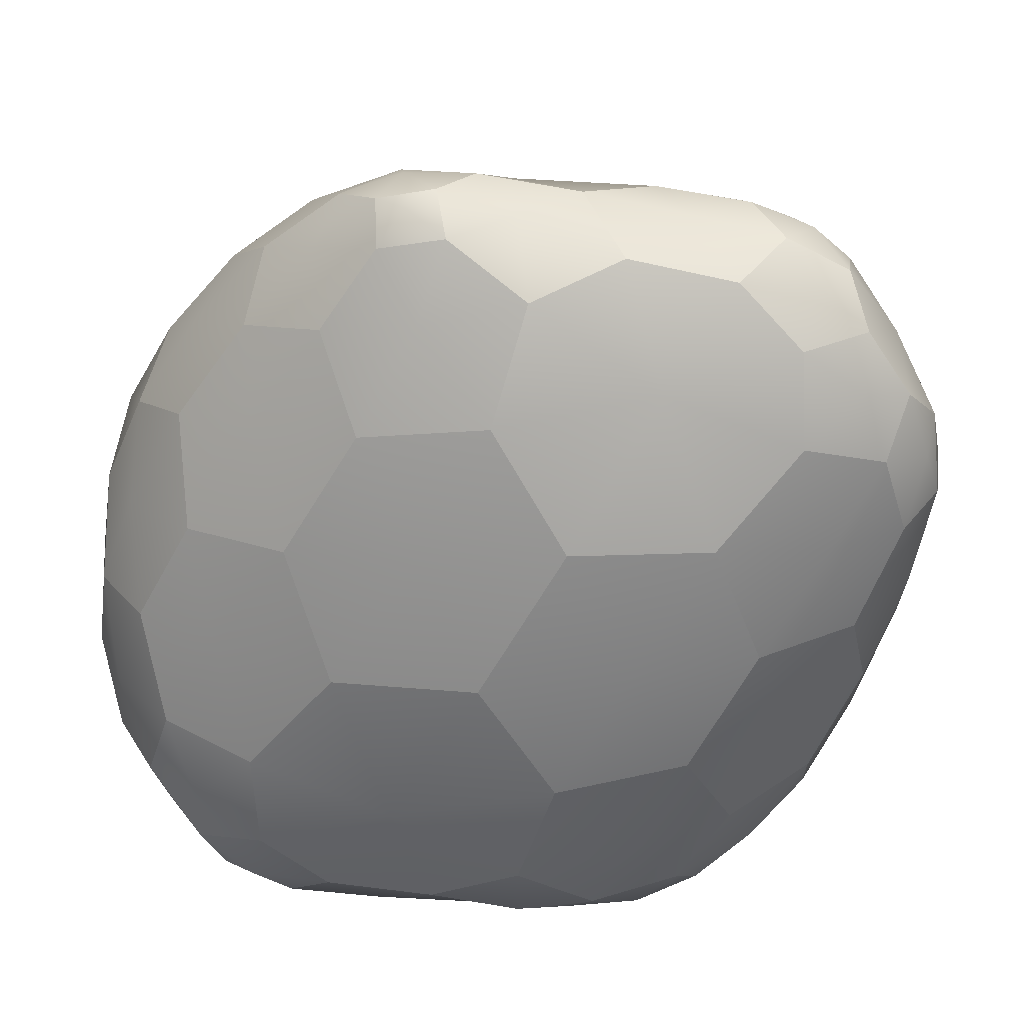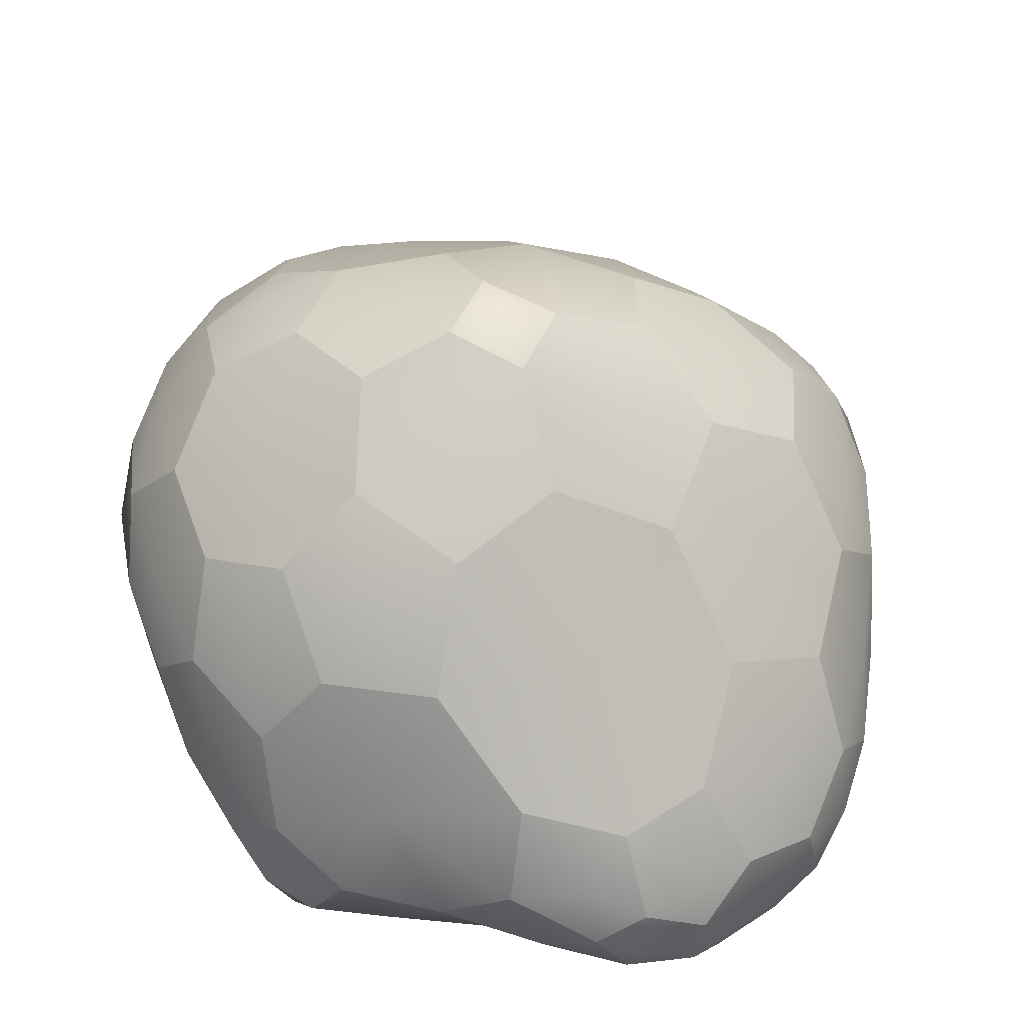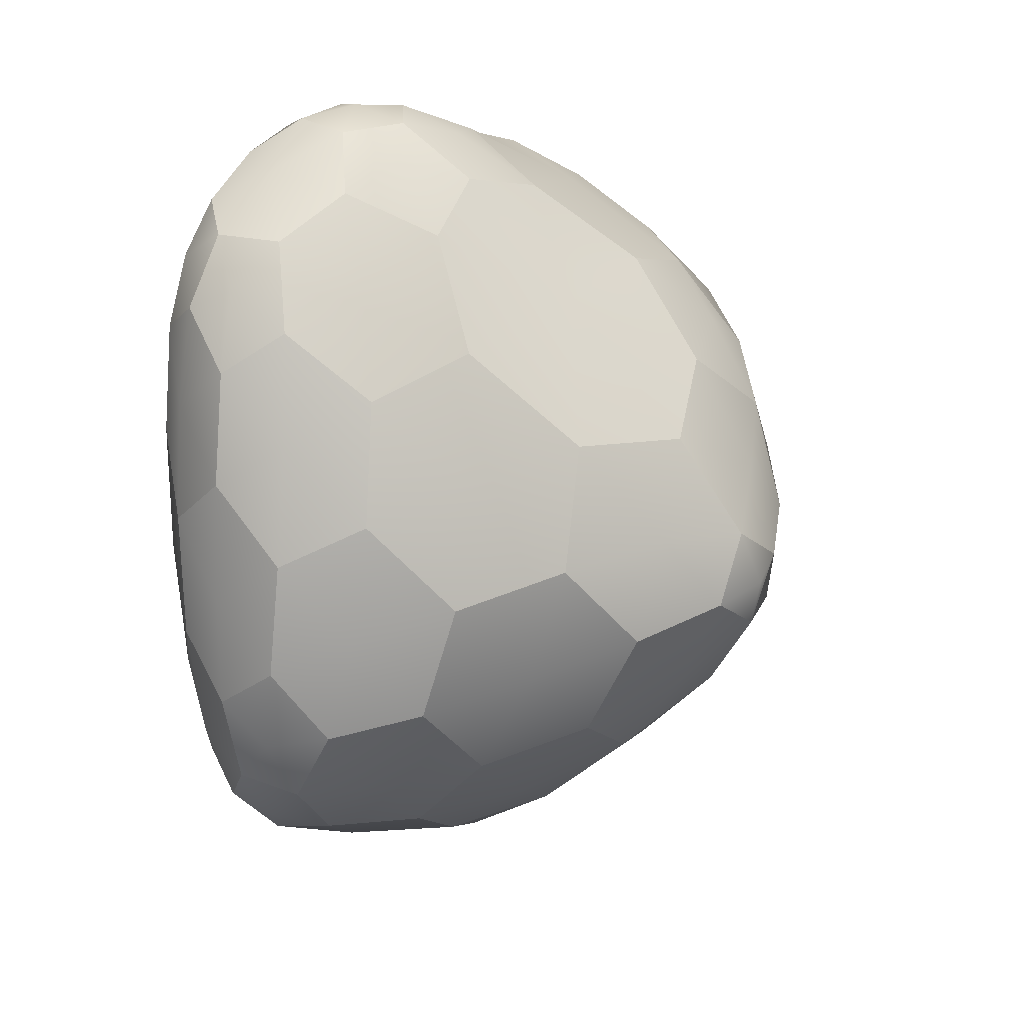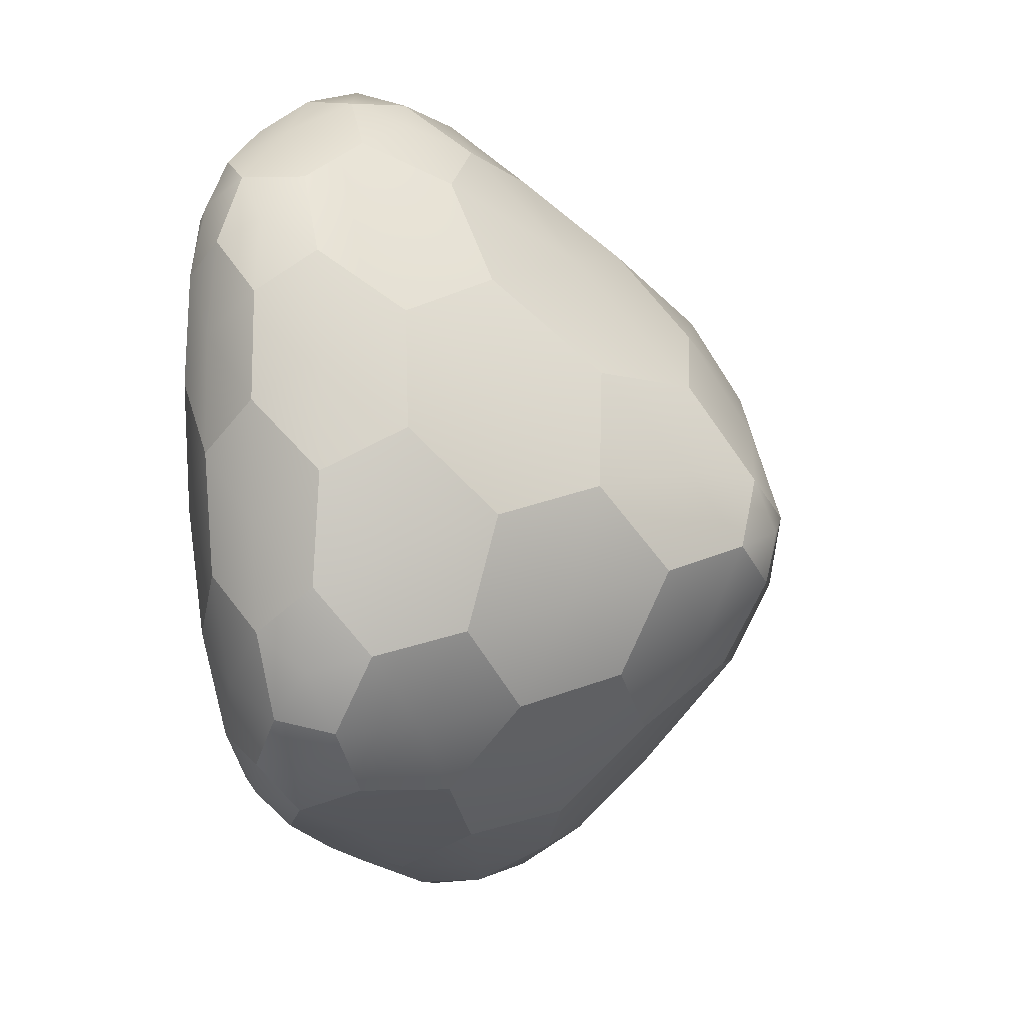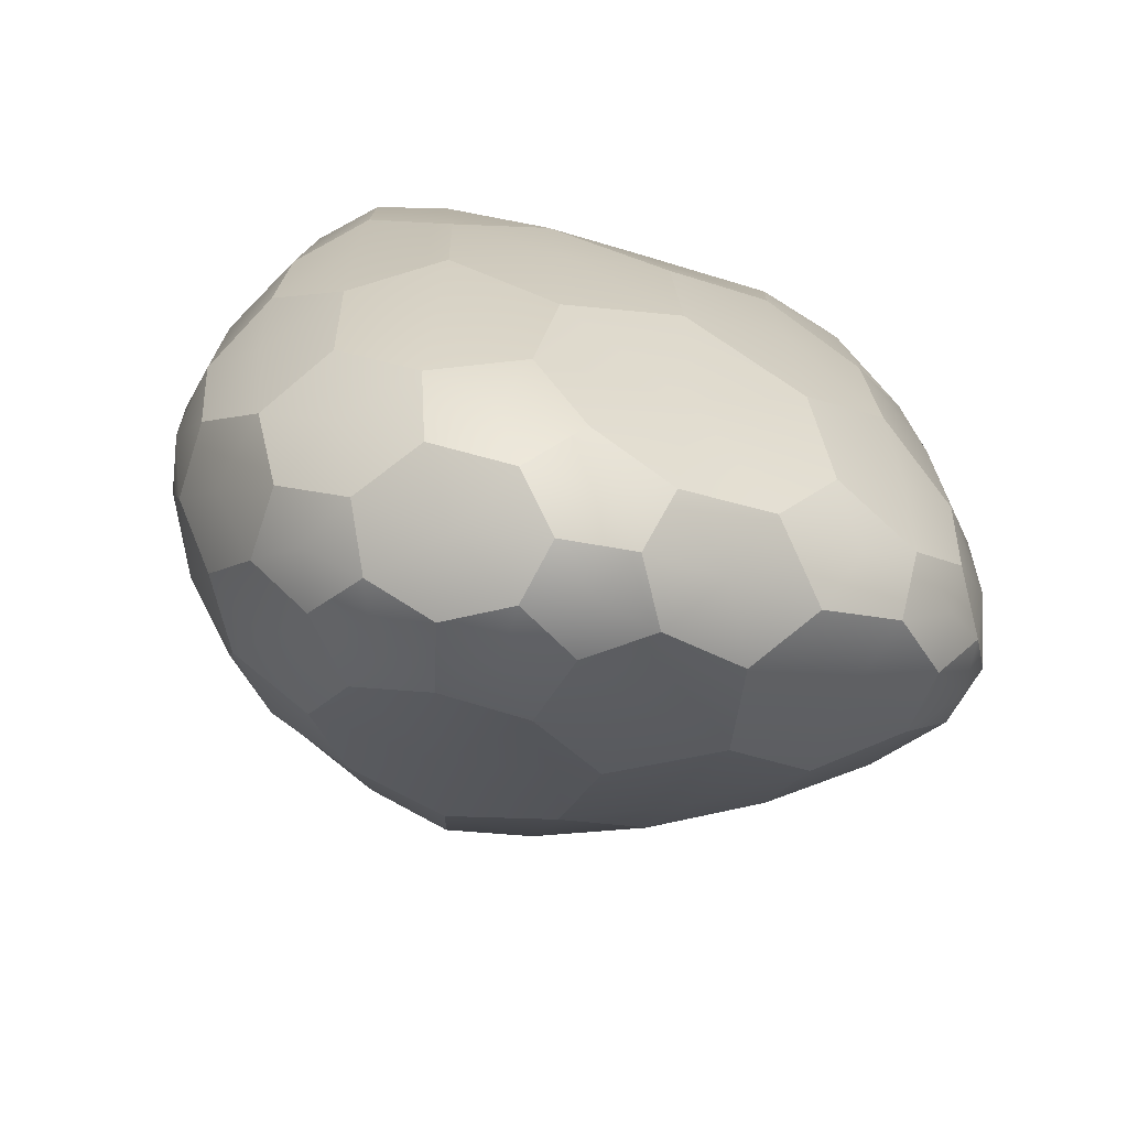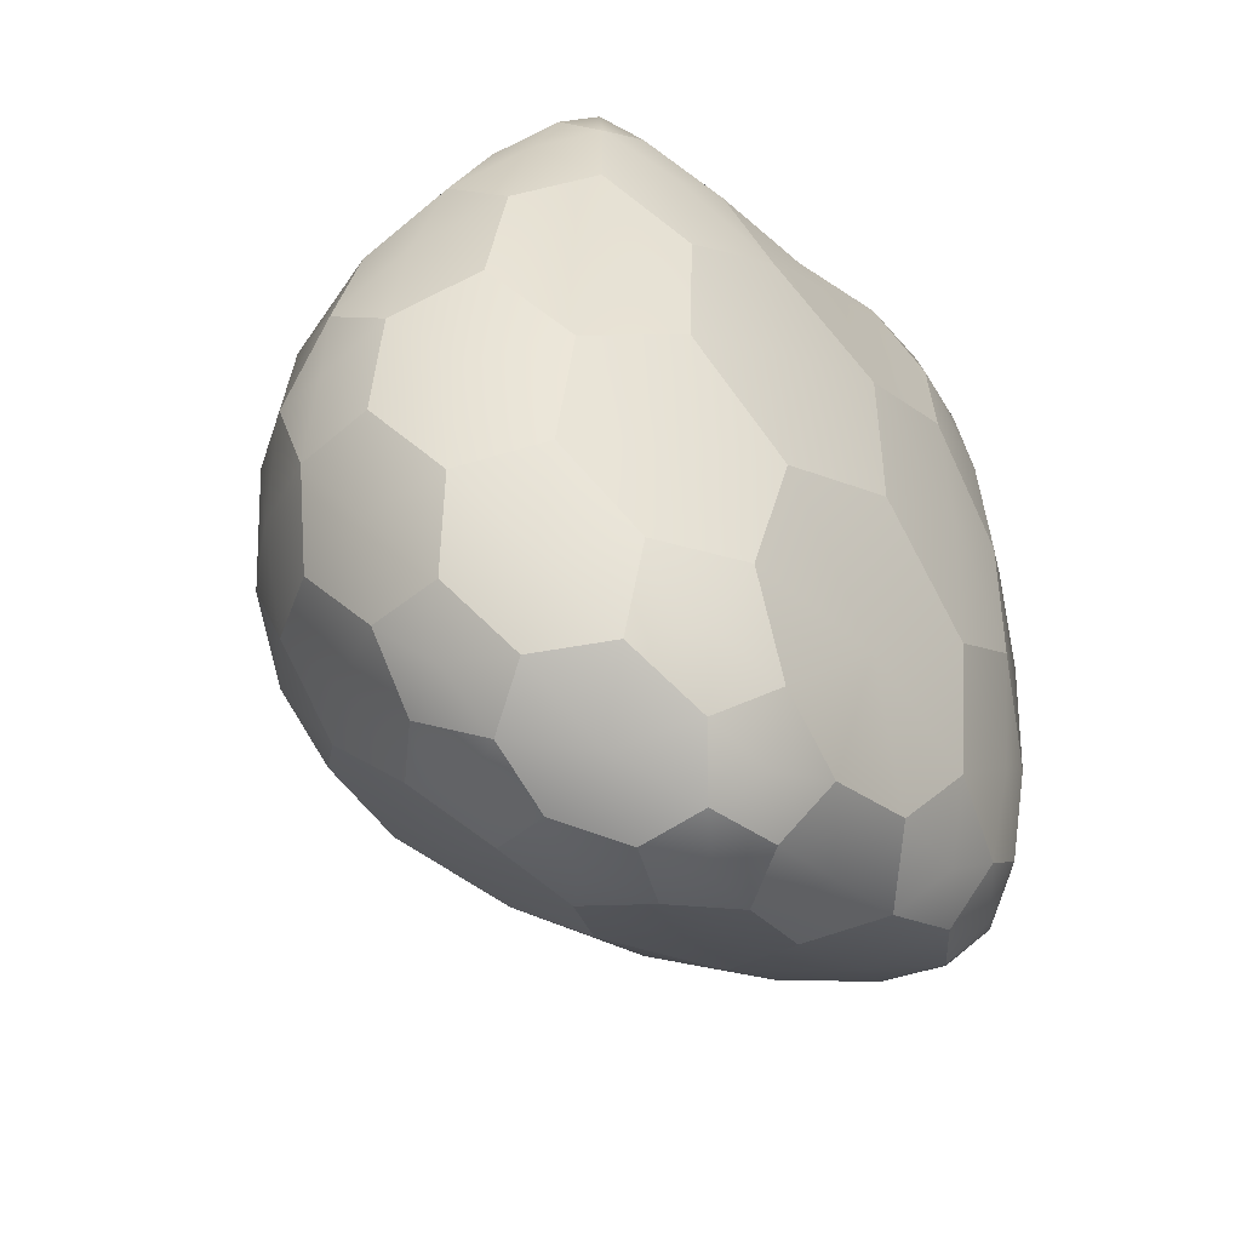
<metadata>
{"format":"obj","ext":"obj","renderer":"f3d","projection":"perspective","resolution":1024,"background":"white","views":[{"elev":-67.2,"azim":-33.7,"up":"+Y"},{"elev":49.6,"azim":-13.8,"up":"+Y"},{"elev":30.9,"azim":120.9,"up":"+Z"},{"elev":12.2,"azim":112.8,"up":"+Z"},{"elev":-74.0,"azim":-21.3,"up":"+Z"},{"elev":-55.7,"azim":-50.1,"up":"+Z"}]}
</metadata>
<code>
g default
v 0.9713 1.181 -1.789
v 0.3835 1.568 -1.766
v 0.2789 0.5095 -2.457
v 0.8205 0.6211 -2.141
v -0.1265 1.267 -2.22
v -0.06662 0.7827 -2.521
v 0.6948 -0.1523 -1.893
v 1.092 0.2266 -1.97
v 0.02562 0.1456 -2.503
v 0.1159 -0.1506 -2.173
v -0.4121 0.2091 -2.596
v -0.4581 0.5917 -2.625
v 1.58 0.2016 -1.663
v 1.946 0.4657 -1.41
v 1.002 -0.3367 -1.389
v 1.562 -0.1201 -1.392
v -1.172 0.07797 -2.213
v -1.42 0.4762 -2.246
v -0.416 -0.2729 -2.085
v -0.6939 -0.0188 -2.394
v -1.298 -0.1599 -1.751
v -0.7771 -0.3962 -1.594
v -0.8009 0.8587 -2.515
v -0.657 1.291 -2.265
v -1.786 1.099 -1.841
v -1.807 0.6565 -1.891
v -1.218 0.8089 -2.391
v -1.414 1.17 -2.136
v 0.767 2.424 0.01938
v 0.2318 2.724 0.08809
v -0.1311 2.777 -0.2234
v -0.2295 2.465 -0.8253
v 2.271 0.8878 -0.7751
v 1.968 0.8969 -1.218
v 2.16 0.2909 -1.07
v 2.354 0.527 -0.7077
v 0.9272 2.177 -0.625
v 0.3516 2.131 -1.131
v 1.535 1.289 -1.293
v 1.5 1.744 -0.7221
v 1.877 -0.2254 -0.3758
v 1.923 -0.05201 -0.9874
v 2.166 0.02483 0.07651
v 2.373 0.4319 -0.1814
v -2.022 0.443 -1.427
v -2.313 0.7249 -0.9431
v -1.835 -0.1771 -0.5951
v -1.766 -0.001081 -1.303
v -1.346 -0.503 -0.2769
v -0.6972 -0.5809 -0.7916
v -1.234 2.419 -0.4205
v -0.8715 2.331 -0.9707
v -0.4142 2.782 0.1434
v -0.9532 2.565 0.1726
v -1.2 1.939 -1.445
v -1.075 1.522 -1.981
v -1.98 1.408 -1.345
v -2.286 1.192 -0.9207
v -2.085 1.773 -0.09232
v -2.361 1.342 -0.3398
v -1.707 1.853 -1.16
v -1.732 2.082 -0.5444
v -0.01771 2.271 1.032
v -0.05844 2.707 0.4566
v 1.08 2.085 0.5835
v 0.6501 1.928 1.198
v 1.499 1.005 1.639
v 0.8969 1.304 1.772
v 2.341 0.7911 0.1217
v 2.164 0.7569 0.774
v 1.873 1.562 -0.1781
v 2.239 1.119 -0.2868
v 1.839 1.172 1.005
v 1.655 1.666 0.4874
v 1.644 -0.1839 2.014
v 1.838 0.1731 1.755
v 1.531 -0.4407 1.783
v 1.664 -0.4243 1.133
v 0.01655 -0.6968 -0.3274
v -0.05557 -0.7622 0.6893
v 1.353 -0.5281 -0.1143
v 0.7925 -0.5759 -0.6796
v 0.6279 -0.742 1.163
v 1.259 -0.6224 0.7263
v 2.039 -0.07254 0.7938
v 2.084 0.2739 1.149
v -0.8126 -0.6862 1.057
v -1.385 -0.5685 0.5668
v -2.131 0.2071 1.489
v -1.985 -0.1424 1.67
v -2.196 -0.005775 0.5924
v -2.313 0.3326 0.9484
v -1.853 -0.3512 1.485
v -1.864 -0.3542 0.9166
v -2.216 0.1041 -0.1213
v -2.415 0.5644 -0.3625
v -2.473 0.9288 0.006501
v -2.395 0.8369 0.6431
v -2.192 1.211 0.9247
v -2.014 1.711 0.5818
v -0.8789 1.477 1.73
v -0.5087 0.9267 2.255
v -1.125 2.27 0.7754
v -0.6404 2.059 1.257
v -1.503 1.47 1.466
v -1.605 1.904 0.9303
v 0.8199 0.3959 2.572
v 0.574 0.8892 2.315
v 1.591 0.4699 1.988
v 1.266 0.2222 2.391
v 1.348 -0.1641 2.379
v 1.074 -0.416 2.447
v 0.3839 -0.5788 2.354
v 0.6642 -0.4147 2.614
v 1.15 -0.5801 2.086
v 0.6961 -0.6849 1.918
v -1.014 0.08703 2.287
v -0.6799 -0.3505 2.2
v -1.74 -0.1813 1.912
v -1.562 0.1447 2.029
v -1.016 -0.5282 1.736
v -1.571 -0.4054 1.759
v -1.886 0.4822 1.732
v -1.885 1.044 1.458
v 0.1199 0.3566 2.771
v 0.06319 0.8004 2.477
v 0.4864 0.1579 2.795
v 0.4324 -0.1802 2.799
v 0.02603 -0.1783 2.754
v -0.0965 -0.4137 2.447
v -0.1737 0.1603 2.751
v -0.6318 0.3886 2.482
v 1.465 0.7027 -1.697
v -0.2802 -0.06072 -2.424
v 1.223 -0.07082 -1.723
v -1.053 1.142 -2.326
v 2.211 0.1487 -0.5692
v -1.625 0.2206 -1.861
v -2.092 0.9269 -1.437
v -1.323 -0.354 -1.088
v 1.349 2.008 -0.07242
v 1.896 0.6497 1.424
v 2.267 0.3621 0.4634
v -1.858 -0.294 0.1827
v -1.579 2.17 0.2075
v -1.897 1.511 1.107
v 1.584 0.08443 2.164
v -0.1212 -0.6463 1.735
v -1.912 0.08147 1.821
v 0.1786 0.04322 2.849
v -0.2376 0.5281 2.618
v 0.3993 1.001 -2.215
v 0.5252 0.1726 -2.262
v -0.1221 0.4268 -2.618
v 1.891 0.1376 -1.357
v 2.21 0.6185 -1.078
v -0.9016 0.4056 -2.5
v -1.568 0.8393 -2.166
v -0.8946 -0.2029 -2.071
v -0.4229 0.9625 -2.502
v 0.3398 2.535 -0.4625
v 0.9846 1.734 -1.259
v -0.6513 2.645 -0.3653
v -0.4292 1.866 -1.622
v -1.566 1.532 -1.701
v -2.085 1.652 -0.7551
v -1.384 2.191 -0.936
v 0.4628 2.439 0.5836
v -0.5481 2.526 0.6612
v -0.08887 2.844 0.1214
v 2.088 1.212 0.3303
v 1.965 1.287 -0.7711
v 2.393 0.7654 -0.3826
v 1.315 1.575 1.15
v 0.6857 -0.7141 0.2384
v 1.46 -0.3511 -0.8612
v 0.09553 -0.4494 -1.413
v 1.19 -0.6348 1.5
v 1.78 -0.3485 0.3722
v 1.857 -0.1413 1.473
v -0.7314 -0.6936 0.1502
v -2.114 -0.08235 1.219
v -1.453 -0.5329 1.287
v -2.157 0.2551 -0.8167
v -2.442 0.9637 -0.5258
v -2.405 0.4517 0.2944
v -2.323 1.333 0.2983
v 0.01839 1.501 1.806
v -1.271 0.764 1.987
v -1.186 1.895 1.27
v 1.142 0.7244 2.174
v 1.389 -0.3969 2.197
v 0.8155 -0.5837 2.342
v -1.297 -0.2406 2.045
v -1.834 -0.3088 1.758
v -2.197 0.6913 1.237
v 0.4213 0.5206 2.658
v 0.8934 -0.08311 2.64
v 0.2878 -0.3933 2.662
v -0.4433 -0.07692 2.556
g nurbsToPoly6
f 133 13 8
f 133 8 4
f 133 4 1
f 133 1 39
f 133 39 34
f 133 34 14
f 133 14 13
f 134 11 9
f 134 9 10
f 134 10 19
f 134 19 20
f 134 20 11
f 135 8 13
f 135 13 16
f 135 16 15
f 135 15 7
f 135 7 8
f 136 27 28
f 136 28 56
f 136 56 24
f 136 24 23
f 136 23 27
f 137 41 42
f 137 42 35
f 137 35 36
f 137 36 44
f 137 44 43
f 137 43 41
f 138 17 21
f 138 21 48
f 138 48 45
f 138 45 26
f 138 26 18
f 138 18 17
f 139 45 46
f 139 46 58
f 139 58 57
f 139 57 25
f 139 25 26
f 139 26 45
f 140 47 48
f 140 48 21
f 140 21 22
f 140 22 50
f 140 50 49
f 140 49 47
f 141 71 40
f 141 40 37
f 141 37 29
f 141 29 65
f 141 65 74
f 141 74 71
f 142 76 86
f 142 86 70
f 142 70 73
f 142 73 67
f 142 67 109
f 142 109 76
f 143 69 70
f 143 70 86
f 143 86 85
f 143 85 43
f 143 43 44
f 143 44 69
f 144 49 88
f 144 88 94
f 144 94 91
f 144 91 95
f 144 95 47
f 144 47 49
f 145 59 100
f 145 100 106
f 145 106 103
f 145 103 54
f 145 54 51
f 145 51 62
f 145 62 59
f 146 105 106
f 146 106 100
f 146 100 99
f 146 99 124
f 146 124 105
f 147 109 110
f 147 110 111
f 147 111 75
f 147 75 76
f 147 76 109
f 148 118 121
f 148 121 87
f 148 87 80
f 148 80 83
f 148 83 116
f 148 116 113
f 148 113 130
f 148 130 118
f 149 119 120
f 149 120 123
f 149 123 89
f 149 89 90
f 149 90 119
f 150 127 125
f 150 125 131
f 150 131 129
f 150 129 128
f 150 128 127
f 151 125 126
f 151 126 102
f 151 102 132
f 151 132 131
f 151 131 125
f 152 2 1
f 152 1 4
f 152 4 3
f 152 3 6
f 152 6 5
f 152 5 2
f 153 4 8
f 153 8 7
f 153 7 10
f 153 10 9
f 153 9 3
f 153 3 4
f 154 6 3
f 154 3 9
f 154 9 11
f 154 11 12
f 154 12 6
f 155 35 42
f 155 42 16
f 155 16 13
f 155 13 14
f 155 14 35
f 156 14 34
f 156 34 33
f 156 33 36
f 156 36 35
f 156 35 14
f 157 11 20
f 157 20 17
f 157 17 18
f 157 18 27
f 157 27 23
f 157 23 12
f 157 12 11
f 158 18 26
f 158 26 25
f 158 25 28
f 158 28 27
f 158 27 18
f 159 17 20
f 159 20 19
f 159 19 22
f 159 22 21
f 159 21 17
f 160 12 23
f 160 23 24
f 160 24 5
f 160 5 6
f 160 6 12
f 161 32 31
f 161 31 30
f 161 30 29
f 161 29 37
f 161 37 38
f 161 38 32
f 162 2 38
f 162 38 37
f 162 37 40
f 162 40 39
f 162 39 1
f 162 1 2
f 163 32 52
f 163 52 51
f 163 51 54
f 163 54 53
f 163 53 31
f 163 31 32
f 164 55 52
f 164 52 32
f 164 32 38
f 164 38 2
f 164 2 5
f 164 5 24
f 164 24 56
f 164 56 55
f 165 57 61
f 165 61 55
f 165 55 56
f 165 56 28
f 165 28 25
f 165 25 57
f 166 58 60
f 166 60 59
f 166 59 62
f 166 62 61
f 166 61 57
f 166 57 58
f 167 55 61
f 167 61 62
f 167 62 51
f 167 51 52
f 167 52 55
f 168 30 64
f 168 64 63
f 168 63 66
f 168 66 65
f 168 65 29
f 168 29 30
f 169 63 64
f 169 64 53
f 169 53 54
f 169 54 103
f 169 103 104
f 169 104 63
f 170 53 64
f 170 64 30
f 170 30 31
f 170 31 53
f 171 70 69
f 171 69 72
f 171 72 71
f 171 71 74
f 171 74 73
f 171 73 70
f 172 40 71
f 172 71 72
f 172 72 33
f 172 33 34
f 172 34 39
f 172 39 40
f 173 44 36
f 173 36 33
f 173 33 72
f 173 72 69
f 173 69 44
f 174 67 73
f 174 73 74
f 174 74 65
f 174 65 66
f 174 66 68
f 174 68 67
f 175 80 79
f 175 79 82
f 175 82 81
f 175 81 84
f 175 84 83
f 175 83 80
f 176 41 81
f 176 81 82
f 176 82 15
f 176 15 16
f 176 16 42
f 176 42 41
f 177 50 22
f 177 22 19
f 177 19 10
f 177 10 7
f 177 7 15
f 177 15 82
f 177 82 79
f 177 79 50
f 178 83 84
f 178 84 78
f 178 78 77
f 178 77 115
f 178 115 116
f 178 116 83
f 179 43 85
f 179 85 78
f 179 78 84
f 179 84 81
f 179 81 41
f 179 41 43
f 180 78 85
f 180 85 86
f 180 86 76
f 180 76 75
f 180 75 77
f 180 77 78
f 181 80 87
f 181 87 88
f 181 88 49
f 181 49 50
f 181 50 79
f 181 79 80
f 182 90 89
f 182 89 92
f 182 92 91
f 182 91 94
f 182 94 93
f 182 93 90
f 183 93 94
f 183 94 88
f 183 88 87
f 183 87 121
f 183 121 122
f 183 122 93
f 184 47 95
f 184 95 96
f 184 96 46
f 184 46 45
f 184 45 48
f 184 48 47
f 185 60 58
f 185 58 46
f 185 46 96
f 185 96 97
f 185 97 60
f 186 92 98
f 186 98 97
f 186 97 96
f 186 96 95
f 186 95 91
f 186 91 92
f 187 98 99
f 187 99 100
f 187 100 59
f 187 59 60
f 187 60 97
f 187 97 98
f 188 102 126
f 188 126 108
f 188 108 68
f 188 68 66
f 188 66 63
f 188 63 104
f 188 104 101
f 188 101 102
f 189 123 120
f 189 120 117
f 189 117 132
f 189 132 102
f 189 102 101
f 189 101 105
f 189 105 124
f 189 124 123
f 190 101 104
f 190 104 103
f 190 103 106
f 190 106 105
f 190 105 101
f 191 68 108
f 191 108 107
f 191 107 110
f 191 110 109
f 191 109 67
f 191 67 68
f 192 112 115
f 192 115 77
f 192 77 75
f 192 75 111
f 192 111 112
f 193 112 114
f 193 114 113
f 193 113 116
f 193 116 115
f 193 115 112
f 194 118 117
f 194 117 120
f 194 120 119
f 194 119 122
f 194 122 121
f 194 121 118
f 195 90 93
f 195 93 122
f 195 122 119
f 195 119 90
f 196 89 123
f 196 123 124
f 196 124 99
f 196 99 98
f 196 98 92
f 196 92 89
f 197 108 126
f 197 126 125
f 197 125 127
f 197 127 107
f 197 107 108
f 198 111 110
f 198 110 107
f 198 107 127
f 198 127 128
f 198 128 114
f 198 114 112
f 198 112 111
f 199 128 129
f 199 129 130
f 199 130 113
f 199 113 114
f 199 114 128
f 200 129 131
f 200 131 132
f 200 132 117
f 200 117 118
f 200 118 130
f 200 130 129

</code>
